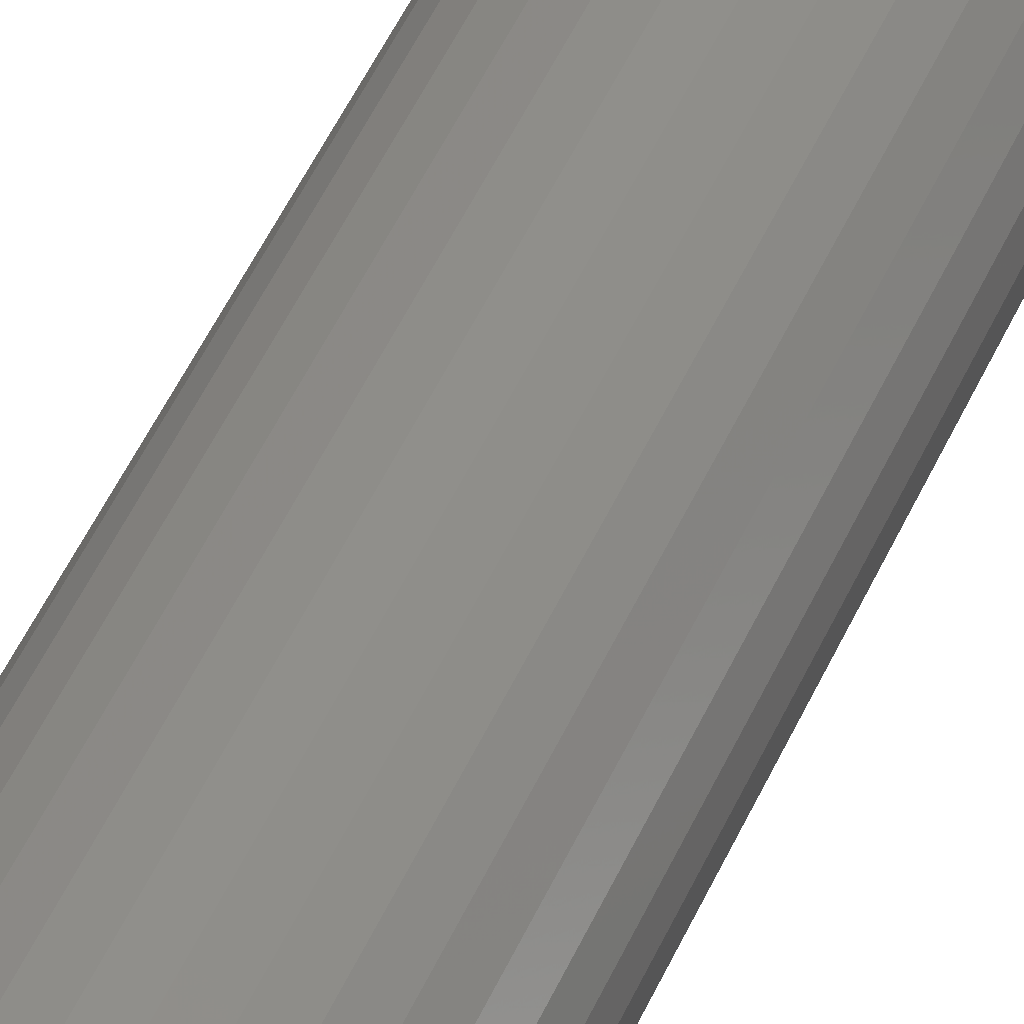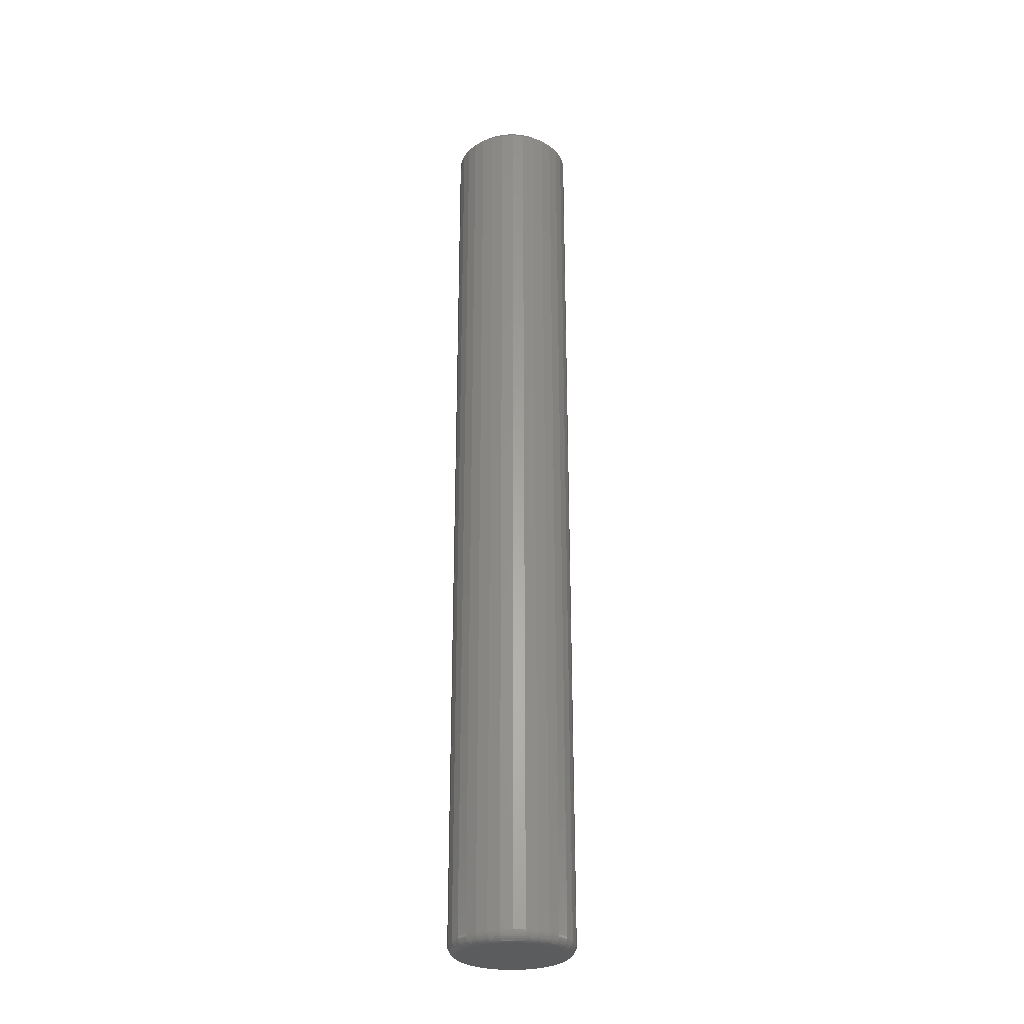
<metadata>
{"format":"stl","ext":"stl","renderer":"f3d","projection":"perspective","resolution":1024,"background":"white","views":[{"elev":44.9,"azim":-158.1,"up":"+Z"},{"elev":-28.1,"azim":-113.2,"up":"+Y"}]}
</metadata>
<code>
# stl→obj: 352 verts, 700 faces
v 0.05526 -0.007812 -1.567e-16
v 0.05526 -0.7266 -1.567e-16
v 0.05435 -0.007812 -0.009241
v 0.05435 -0.7266 -0.009241
v 0.05166 -0.007812 -0.01813
v 0.05166 -0.7266 -0.01813
v 0.04728 -0.007812 -0.02632
v 0.04728 -0.7266 -0.02632
v 0.04139 -0.007812 -0.03349
v 0.04139 -0.7266 -0.03349
v 0.03421 -0.007812 -0.03939
v 0.03421 -0.7266 -0.03939
v 0.02602 -0.007812 -0.04376
v 0.02602 -0.7266 -0.04376
v 0.01714 -0.007812 -0.04646
v 0.01714 -0.7266 -0.04646
v 0.007895 -0.007812 -0.04737
v 0.007895 -0.7266 -0.04737
v -0.001346 -0.007812 -0.04646
v -0.001346 -0.7266 -0.04646
v -0.01023 -0.007812 -0.04376
v -0.01023 -0.7266 -0.04376
v -0.01842 -0.007812 -0.03939
v -0.01842 -0.7266 -0.03939
v -0.0256 -0.007812 -0.03349
v -0.0256 -0.7266 -0.03349
v -0.03149 -0.007812 -0.02632
v -0.03149 -0.7266 -0.02632
v -0.03587 -0.007812 -0.01813
v -0.03587 -0.7266 -0.01813
v -0.03856 -0.007812 -0.009241
v -0.03856 -0.7266 -0.009241
v -0.03947 -0.007812 -2.61e-17
v -0.03947 -0.7266 -2.61e-17
v -0.03856 -0.007812 0.009241
v -0.03856 -0.7266 0.009241
v -0.03587 -0.007812 0.01813
v -0.03587 -0.7266 0.01813
v -0.03149 -0.007812 0.02632
v -0.03149 -0.7266 0.02632
v -0.0256 -0.007812 0.03349
v -0.0256 -0.7266 0.03349
v -0.01842 -0.007812 0.03939
v -0.01842 -0.7266 0.03939
v -0.01023 -0.007812 0.04376
v -0.01023 -0.7266 0.04376
v -0.001346 -0.007812 0.04646
v -0.001346 -0.7266 0.04646
v 0.007895 -0.007812 0.04737
v 0.007895 -0.7266 0.04737
v 0.01714 -0.007812 0.04646
v 0.01714 -0.7266 0.04646
v 0.02602 -0.007812 0.04376
v 0.02602 -0.7266 0.04376
v 0.03421 -0.007812 0.03939
v 0.03421 -0.7266 0.03939
v 0.04139 -0.007812 0.03349
v 0.04139 -0.7266 0.03349
v 0.04728 -0.007812 0.02632
v 0.04728 -0.7266 0.02632
v 0.05166 -0.007812 0.01813
v 0.05166 -0.7266 0.01813
v 0.05435 -0.007812 0.009241
v 0.05435 -0.7266 0.009241
v -0.007243 8.246e-17 0.03654
v 0.0001778 8.329e-17 0.0388
v 0.007895 8.414e-17 0.03956
v 0.01561 8.5e-17 0.0388
v 0.02303 8.582e-17 0.03654
v -0.01408 8.17e-17 0.03289
v 0.02987 8.658e-17 0.03289
v -0.02008 8.104e-17 0.02797
v 0.03587 8.725e-17 0.02797
v -0.02499 8.049e-17 0.02198
v 0.04078 8.779e-17 0.02198
v -0.02865 8.009e-17 0.01514
v 0.04444 8.82e-17 0.01514
v -0.0309 7.984e-17 0.007717
v 0.04669 8.845e-17 0.007717
v 0.04444 8.82e-17 -0.01514
v -0.02865 8.009e-17 -0.01514
v 0.04669 8.845e-17 -0.007717
v -0.02499 8.049e-17 -0.02198
v 0.04078 8.779e-17 -0.02198
v -0.02008 8.104e-17 -0.02797
v 0.03587 8.725e-17 -0.02797
v -0.01408 8.17e-17 -0.03289
v 0.02987 8.658e-17 -0.03289
v -0.007243 8.246e-17 -0.03654
v 0.02303 8.582e-17 -0.03654
v 0.0001778 8.329e-17 -0.0388
v 0.007895 8.414e-17 -0.03956
v 0.01561 8.5e-17 -0.0388
v -0.0309 7.984e-17 -0.007717
v -0.03166 7.975e-17 -1.35e-16
v 0.04745 8.853e-17 -6.659e-17
v 0.007895 -0.7344 0.03956
v 0.0001778 -0.7344 0.0388
v -0.007243 -0.7344 0.03654
v 0.01561 -0.7344 0.0388
v 0.02303 -0.7344 0.03654
v -0.01408 -0.7344 0.03289
v 0.02987 -0.7344 0.03289
v -0.02008 -0.7344 0.02797
v 0.03587 -0.7344 0.02797
v -0.02499 -0.7344 0.02198
v 0.04078 -0.7344 0.02198
v -0.02865 -0.7344 0.01514
v 0.04444 -0.7344 0.01514
v -0.0309 -0.7344 0.007717
v 0.04669 -0.7344 0.007717
v 0.04669 -0.7344 -0.007717
v -0.02865 -0.7344 -0.01514
v 0.04444 -0.7344 -0.01514
v -0.02499 -0.7344 -0.02198
v 0.04078 -0.7344 -0.02198
v -0.02008 -0.7344 -0.02797
v 0.03587 -0.7344 -0.02797
v -0.01408 -0.7344 -0.03289
v 0.02987 -0.7344 -0.03289
v -0.007243 -0.7344 -0.03654
v 0.02303 -0.7344 -0.03654
v 0.0001778 -0.7344 -0.0388
v 0.007895 -0.7344 -0.03956
v 0.01561 -0.7344 -0.0388
v 0.04745 -0.7344 -6.659e-17
v -0.03166 -0.7344 -1.175e-16
v -0.0309 -0.7344 -0.007717
v 0.04897 -0.7342 -1.006e-16
v 0.04819 -0.7342 -0.008014
v 0.05044 -0.7338 -1.041e-16
v 0.04962 -0.7338 -0.0083
v 0.05179 -0.7331 -1.041e-16
v 0.05095 -0.7331 -0.008564
v 0.05297 -0.7321 -1.006e-16
v 0.05211 -0.7321 -0.008795
v 0.05395 -0.7309 -1.041e-16
v 0.05306 -0.7309 -0.008984
v 0.05467 -0.7296 -1.041e-16
v 0.05377 -0.7296 -0.009125
v 0.05511 -0.7281 -1.041e-16
v 0.05421 -0.7281 -0.009212
v -0.0324 -0.7342 -0.008014
v -0.03319 -0.7342 -1.041e-17
v -0.03383 -0.7338 -0.0083
v -0.03465 -0.7338 -1.388e-17
v -0.03516 -0.7331 -0.008564
v -0.036 -0.7331 -1.041e-17
v -0.03632 -0.7321 -0.008795
v -0.03719 -0.7321 -6.939e-18
v -0.03727 -0.7309 -0.008984
v -0.03816 -0.7309 -6.939e-18
v -0.03798 -0.7296 -0.009125
v -0.03888 -0.7296 -1.041e-17
v -0.03842 -0.7281 -0.009212
v -0.03932 -0.7281 -3.469e-18
v -0.03006 -0.7342 -0.01572
v -0.03141 -0.7338 -0.01628
v -0.03266 -0.7331 -0.0168
v -0.03375 -0.7321 -0.01725
v -0.03465 -0.7309 -0.01762
v -0.03532 -0.7296 -0.0179
v -0.03573 -0.7281 -0.01807
v -0.02626 -0.7342 -0.02282
v -0.02748 -0.7338 -0.02364
v -0.0286 -0.7331 -0.02439
v -0.02959 -0.7321 -0.02505
v -0.0304 -0.7309 -0.02559
v -0.031 -0.7296 -0.02599
v -0.03137 -0.7281 -0.02623
v -0.02115 -0.7342 -0.02905
v -0.02219 -0.7338 -0.03008
v -0.02314 -0.7331 -0.03104
v -0.02398 -0.7321 -0.03188
v -0.02467 -0.7309 -0.03256
v -0.02518 -0.7296 -0.03307
v -0.02549 -0.7281 -0.03339
v -0.01493 -0.7342 -0.03416
v -0.01574 -0.7338 -0.03538
v -0.01649 -0.7331 -0.0365
v -0.01715 -0.7321 -0.03748
v -0.01769 -0.7309 -0.03829
v -0.01809 -0.7296 -0.03889
v -0.01834 -0.7281 -0.03926
v -0.007826 -0.7342 -0.03795
v -0.008387 -0.7338 -0.03931
v -0.008904 -0.7331 -0.04055
v -0.009357 -0.7321 -0.04165
v -0.009729 -0.7309 -0.04255
v -0.01 -0.7296 -0.04321
v -0.01017 -0.7281 -0.04362
v -0.0001196 -0.7342 -0.04029
v -0.0004055 -0.7338 -0.04173
v -0.000669 -0.7331 -0.04305
v -0.0009 -0.7321 -0.04421
v -0.00109 -0.7309 -0.04517
v -0.00123 -0.7296 -0.04587
v -0.001317 -0.7281 -0.04631
v 0.007895 -0.7342 -0.04108
v 0.007895 -0.7338 -0.04255
v 0.007895 -0.7331 -0.0439
v 0.007895 -0.7321 -0.04508
v 0.007895 -0.7309 -0.04605
v 0.007895 -0.7296 -0.04677
v 0.007895 -0.7281 -0.04722
v 0.01591 -0.7342 -0.04029
v 0.01619 -0.7338 -0.04173
v 0.01646 -0.7331 -0.04305
v 0.01669 -0.7321 -0.04421
v 0.01688 -0.7309 -0.04517
v 0.01702 -0.7296 -0.04587
v 0.01711 -0.7281 -0.04631
v 0.02362 -0.7342 -0.03795
v 0.02418 -0.7338 -0.03931
v 0.02469 -0.7331 -0.04055
v 0.02515 -0.7321 -0.04165
v 0.02552 -0.7309 -0.04255
v 0.02579 -0.7296 -0.04321
v 0.02596 -0.7281 -0.04362
v 0.03072 -0.7342 -0.03416
v 0.03153 -0.7338 -0.03538
v 0.03228 -0.7331 -0.0365
v 0.03294 -0.7321 -0.03748
v 0.03348 -0.7309 -0.03829
v 0.03388 -0.7296 -0.03889
v 0.03413 -0.7281 -0.03926
v 0.03694 -0.7342 -0.02905
v 0.03798 -0.7338 -0.03008
v 0.03893 -0.7331 -0.03104
v 0.03977 -0.7321 -0.03188
v 0.04046 -0.7309 -0.03256
v 0.04097 -0.7296 -0.03307
v 0.04128 -0.7281 -0.03339
v 0.04205 -0.7342 -0.02282
v 0.04327 -0.7338 -0.02364
v 0.04439 -0.7331 -0.02439
v 0.04538 -0.7321 -0.02505
v 0.04619 -0.7309 -0.02559
v 0.04679 -0.7296 -0.02599
v 0.04716 -0.7281 -0.02623
v 0.04585 -0.7342 -0.01572
v 0.0472 -0.7338 -0.01628
v 0.04845 -0.7331 -0.0168
v 0.04954 -0.7321 -0.01725
v 0.05044 -0.7309 -0.01762
v 0.05111 -0.7296 -0.0179
v 0.05152 -0.7281 -0.01807
v -0.0324 -0.7342 0.008014
v -0.03383 -0.7338 0.0083
v -0.03516 -0.7331 0.008564
v -0.03632 -0.7321 0.008795
v -0.03727 -0.7309 0.008984
v -0.03798 -0.7296 0.009125
v -0.03842 -0.7281 0.009212
v 0.04819 -0.7342 0.008014
v 0.04962 -0.7338 0.0083
v 0.05095 -0.7331 0.008564
v 0.05211 -0.7321 0.008795
v 0.05306 -0.7309 0.008984
v 0.05377 -0.7296 0.009125
v 0.05421 -0.7281 0.009212
v 0.04585 -0.7342 0.01572
v 0.0472 -0.7338 0.01628
v 0.04845 -0.7331 0.0168
v 0.04954 -0.7321 0.01725
v 0.05044 -0.7309 0.01762
v 0.05111 -0.7296 0.0179
v 0.05152 -0.7281 0.01807
v 0.04205 -0.7342 0.02282
v 0.04327 -0.7338 0.02364
v 0.04439 -0.7331 0.02439
v 0.04538 -0.7321 0.02505
v 0.04619 -0.7309 0.02559
v 0.04679 -0.7296 0.02599
v 0.04716 -0.7281 0.02623
v 0.03694 -0.7342 0.02905
v 0.03798 -0.7338 0.03008
v 0.03893 -0.7331 0.03104
v 0.03977 -0.7321 0.03188
v 0.04046 -0.7309 0.03256
v 0.04097 -0.7296 0.03307
v 0.04128 -0.7281 0.03339
v 0.03072 -0.7342 0.03416
v 0.03153 -0.7338 0.03538
v 0.03228 -0.7331 0.0365
v 0.03294 -0.7321 0.03748
v 0.03348 -0.7309 0.03829
v 0.03388 -0.7296 0.03889
v 0.03413 -0.7281 0.03926
v 0.02362 -0.7342 0.03795
v 0.02418 -0.7338 0.03931
v 0.02469 -0.7331 0.04055
v 0.02515 -0.7321 0.04165
v 0.02552 -0.7309 0.04255
v 0.02579 -0.7296 0.04321
v 0.02596 -0.7281 0.04362
v 0.01591 -0.7342 0.04029
v 0.01619 -0.7338 0.04173
v 0.01646 -0.7331 0.04305
v 0.01669 -0.7321 0.04421
v 0.01688 -0.7309 0.04517
v 0.01702 -0.7296 0.04587
v 0.01711 -0.7281 0.04631
v 0.007895 -0.7342 0.04108
v 0.007895 -0.7338 0.04255
v 0.007895 -0.7331 0.0439
v 0.007895 -0.7321 0.04508
v 0.007895 -0.7309 0.04605
v 0.007895 -0.7296 0.04677
v 0.007895 -0.7281 0.04722
v -0.0001196 -0.7342 0.04029
v -0.0004055 -0.7338 0.04173
v -0.000669 -0.7331 0.04305
v -0.0009 -0.7321 0.04421
v -0.00109 -0.7309 0.04517
v -0.00123 -0.7296 0.04587
v -0.001317 -0.7281 0.04631
v -0.007826 -0.7342 0.03795
v -0.008387 -0.7338 0.03931
v -0.008904 -0.7331 0.04055
v -0.009357 -0.7321 0.04165
v -0.009729 -0.7309 0.04255
v -0.01 -0.7296 0.04321
v -0.01017 -0.7281 0.04362
v -0.01493 -0.7342 0.03416
v -0.01574 -0.7338 0.03538
v -0.01649 -0.7331 0.0365
v -0.01715 -0.7321 0.03748
v -0.01769 -0.7309 0.03829
v -0.01809 -0.7296 0.03889
v -0.01834 -0.7281 0.03926
v -0.02115 -0.7342 0.02905
v -0.02219 -0.7338 0.03008
v -0.02314 -0.7331 0.03104
v -0.02398 -0.7321 0.03188
v -0.02467 -0.7309 0.03256
v -0.02518 -0.7296 0.03307
v -0.02549 -0.7281 0.03339
v -0.02626 -0.7342 0.02282
v -0.02748 -0.7338 0.02364
v -0.0286 -0.7331 0.02439
v -0.02959 -0.7321 0.02505
v -0.0304 -0.7309 0.02559
v -0.031 -0.7296 0.02599
v -0.03137 -0.7281 0.02623
v -0.03006 -0.7342 0.01572
v -0.03141 -0.7338 0.01628
v -0.03266 -0.7331 0.0168
v -0.03375 -0.7321 0.01725
v -0.03465 -0.7309 0.01762
v -0.03532 -0.7296 0.0179
v -0.03573 -0.7281 0.01807
f 1 2 3
f 3 2 4
f 3 4 5
f 5 4 6
f 5 6 7
f 7 6 8
f 7 8 9
f 9 8 10
f 9 10 11
f 11 10 12
f 11 12 13
f 13 12 14
f 13 14 15
f 15 14 16
f 15 16 17
f 17 16 18
f 17 18 19
f 19 18 20
f 19 20 21
f 21 20 22
f 21 22 23
f 23 22 24
f 23 24 25
f 25 24 26
f 25 26 27
f 27 26 28
f 27 28 29
f 29 28 30
f 29 30 31
f 31 30 32
f 31 32 33
f 33 32 34
f 33 34 35
f 35 34 36
f 35 36 37
f 37 36 38
f 37 38 39
f 39 38 40
f 39 40 41
f 41 40 42
f 41 42 43
f 43 42 44
f 43 44 45
f 45 44 46
f 45 46 47
f 47 46 48
f 47 48 49
f 49 48 50
f 49 50 51
f 51 50 52
f 51 52 53
f 53 52 54
f 53 54 55
f 55 54 56
f 55 56 57
f 57 56 58
f 57 58 59
f 59 58 60
f 59 60 61
f 61 60 62
f 61 62 63
f 63 62 64
f 63 64 1
f 1 64 2
f 65 66 67
f 65 67 68
f 69 65 68
f 70 65 69
f 71 70 69
f 72 70 71
f 73 72 71
f 74 72 73
f 75 74 73
f 76 74 75
f 77 76 75
f 78 76 77
f 79 78 77
f 80 81 82
f 83 81 80
f 84 83 80
f 85 83 84
f 86 85 84
f 87 85 86
f 88 87 86
f 89 87 88
f 90 89 88
f 91 89 90
f 92 91 90
f 93 92 90
f 81 94 82
f 82 94 95
f 82 95 96
f 96 95 78
f 96 78 79
f 96 63 1
f 96 79 63
f 33 78 95
f 33 35 78
f 77 61 63
f 77 63 79
f 75 57 59
f 59 61 75
f 75 61 77
f 69 53 55
f 69 55 71
f 55 73 71
f 68 49 51
f 51 53 68
f 68 53 69
f 65 45 47
f 65 47 66
f 47 67 66
f 70 41 43
f 43 45 70
f 70 45 65
f 76 37 39
f 76 39 74
f 39 72 74
f 35 37 78
f 78 37 76
f 57 75 73
f 73 55 57
f 49 68 67
f 67 47 49
f 41 70 72
f 72 39 41
f 95 31 33
f 95 94 31
f 1 82 96
f 1 3 82
f 81 29 31
f 81 31 94
f 83 25 27
f 27 29 83
f 83 29 81
f 89 21 23
f 89 23 87
f 23 85 87
f 91 17 19
f 19 21 91
f 91 21 89
f 90 13 15
f 90 15 93
f 15 92 93
f 88 9 11
f 11 13 88
f 88 13 90
f 80 5 7
f 80 7 84
f 7 86 84
f 3 5 82
f 82 5 80
f 25 83 85
f 85 23 25
f 17 91 92
f 92 15 17
f 9 88 86
f 86 7 9
f 97 98 99
f 100 97 99
f 100 99 101
f 101 99 102
f 101 102 103
f 103 102 104
f 103 104 105
f 105 104 106
f 105 106 107
f 107 106 108
f 107 108 109
f 109 108 110
f 109 110 111
f 112 113 114
f 114 113 115
f 114 115 116
f 116 115 117
f 116 117 118
f 118 117 119
f 118 119 120
f 120 119 121
f 120 121 122
f 122 121 123
f 122 123 124
f 122 124 125
f 111 110 126
f 126 110 127
f 126 127 112
f 112 127 128
f 112 128 113
f 126 112 129
f 129 112 130
f 129 130 131
f 131 130 132
f 131 132 133
f 133 132 134
f 133 134 135
f 135 134 136
f 135 136 137
f 137 136 138
f 137 138 139
f 139 138 140
f 139 140 141
f 141 140 142
f 141 142 2
f 2 142 4
f 128 127 143
f 143 127 144
f 143 144 145
f 145 144 146
f 145 146 147
f 147 146 148
f 147 148 149
f 149 148 150
f 149 150 151
f 151 150 152
f 151 152 153
f 153 152 154
f 153 154 155
f 155 154 156
f 155 156 32
f 32 156 34
f 113 128 157
f 157 128 143
f 157 143 158
f 158 143 145
f 158 145 159
f 159 145 147
f 159 147 160
f 160 147 149
f 160 149 161
f 161 149 151
f 161 151 162
f 162 151 153
f 162 153 163
f 163 153 155
f 163 155 30
f 30 155 32
f 115 113 164
f 164 113 157
f 164 157 165
f 165 157 158
f 165 158 166
f 166 158 159
f 166 159 167
f 167 159 160
f 167 160 168
f 168 160 161
f 168 161 169
f 169 161 162
f 169 162 170
f 170 162 163
f 170 163 28
f 28 163 30
f 117 115 171
f 171 115 164
f 171 164 172
f 172 164 165
f 172 165 173
f 173 165 166
f 173 166 174
f 174 166 167
f 174 167 175
f 175 167 168
f 175 168 176
f 176 168 169
f 176 169 177
f 177 169 170
f 177 170 26
f 26 170 28
f 119 117 178
f 178 117 171
f 178 171 179
f 179 171 172
f 179 172 180
f 180 172 173
f 180 173 181
f 181 173 174
f 181 174 182
f 182 174 175
f 182 175 183
f 183 175 176
f 183 176 184
f 184 176 177
f 184 177 24
f 24 177 26
f 121 119 185
f 185 119 178
f 185 178 186
f 186 178 179
f 186 179 187
f 187 179 180
f 187 180 188
f 188 180 181
f 188 181 189
f 189 181 182
f 189 182 190
f 190 182 183
f 190 183 191
f 191 183 184
f 191 184 22
f 22 184 24
f 123 121 192
f 192 121 185
f 192 185 193
f 193 185 186
f 193 186 194
f 194 186 187
f 194 187 195
f 195 187 188
f 195 188 196
f 196 188 189
f 196 189 197
f 197 189 190
f 197 190 198
f 198 190 191
f 198 191 20
f 20 191 22
f 124 123 199
f 199 123 192
f 199 192 200
f 200 192 193
f 200 193 201
f 201 193 194
f 201 194 202
f 202 194 195
f 202 195 203
f 203 195 196
f 203 196 204
f 204 196 197
f 204 197 205
f 205 197 198
f 205 198 18
f 18 198 20
f 125 124 206
f 206 124 199
f 206 199 207
f 207 199 200
f 207 200 208
f 208 200 201
f 208 201 209
f 209 201 202
f 209 202 210
f 210 202 203
f 210 203 211
f 211 203 204
f 211 204 212
f 212 204 205
f 212 205 16
f 16 205 18
f 122 125 213
f 213 125 206
f 213 206 214
f 214 206 207
f 214 207 215
f 215 207 208
f 215 208 216
f 216 208 209
f 216 209 217
f 217 209 210
f 217 210 218
f 218 210 211
f 218 211 219
f 219 211 212
f 219 212 14
f 14 212 16
f 120 122 220
f 220 122 213
f 220 213 221
f 221 213 214
f 221 214 222
f 222 214 215
f 222 215 223
f 223 215 216
f 223 216 224
f 224 216 217
f 224 217 225
f 225 217 218
f 225 218 226
f 226 218 219
f 226 219 12
f 12 219 14
f 118 120 227
f 227 120 220
f 227 220 228
f 228 220 221
f 228 221 229
f 229 221 222
f 229 222 230
f 230 222 223
f 230 223 231
f 231 223 224
f 231 224 232
f 232 224 225
f 232 225 233
f 233 225 226
f 233 226 10
f 10 226 12
f 116 118 234
f 234 118 227
f 234 227 235
f 235 227 228
f 235 228 236
f 236 228 229
f 236 229 237
f 237 229 230
f 237 230 238
f 238 230 231
f 238 231 239
f 239 231 232
f 239 232 240
f 240 232 233
f 240 233 8
f 8 233 10
f 114 116 241
f 241 116 234
f 241 234 242
f 242 234 235
f 242 235 243
f 243 235 236
f 243 236 244
f 244 236 237
f 244 237 245
f 245 237 238
f 245 238 246
f 246 238 239
f 246 239 247
f 247 239 240
f 247 240 6
f 6 240 8
f 112 114 130
f 130 114 241
f 130 241 132
f 132 241 242
f 132 242 134
f 134 242 243
f 134 243 136
f 136 243 244
f 136 244 138
f 138 244 245
f 138 245 140
f 140 245 246
f 140 246 142
f 142 246 247
f 142 247 4
f 4 247 6
f 127 110 144
f 144 110 248
f 144 248 146
f 146 248 249
f 146 249 148
f 148 249 250
f 148 250 150
f 150 250 251
f 150 251 152
f 152 251 252
f 152 252 154
f 154 252 253
f 154 253 156
f 156 253 254
f 156 254 34
f 34 254 36
f 111 126 255
f 255 126 129
f 255 129 256
f 256 129 131
f 256 131 257
f 257 131 133
f 257 133 258
f 258 133 135
f 258 135 259
f 259 135 137
f 259 137 260
f 260 137 139
f 260 139 261
f 261 139 141
f 261 141 64
f 64 141 2
f 109 111 262
f 262 111 255
f 262 255 263
f 263 255 256
f 263 256 264
f 264 256 257
f 264 257 265
f 265 257 258
f 265 258 266
f 266 258 259
f 266 259 267
f 267 259 260
f 267 260 268
f 268 260 261
f 268 261 62
f 62 261 64
f 107 109 269
f 269 109 262
f 269 262 270
f 270 262 263
f 270 263 271
f 271 263 264
f 271 264 272
f 272 264 265
f 272 265 273
f 273 265 266
f 273 266 274
f 274 266 267
f 274 267 275
f 275 267 268
f 275 268 60
f 60 268 62
f 105 107 276
f 276 107 269
f 276 269 277
f 277 269 270
f 277 270 278
f 278 270 271
f 278 271 279
f 279 271 272
f 279 272 280
f 280 272 273
f 280 273 281
f 281 273 274
f 281 274 282
f 282 274 275
f 282 275 58
f 58 275 60
f 103 105 283
f 283 105 276
f 283 276 284
f 284 276 277
f 284 277 285
f 285 277 278
f 285 278 286
f 286 278 279
f 286 279 287
f 287 279 280
f 287 280 288
f 288 280 281
f 288 281 289
f 289 281 282
f 289 282 56
f 56 282 58
f 101 103 290
f 290 103 283
f 290 283 291
f 291 283 284
f 291 284 292
f 292 284 285
f 292 285 293
f 293 285 286
f 293 286 294
f 294 286 287
f 294 287 295
f 295 287 288
f 295 288 296
f 296 288 289
f 296 289 54
f 54 289 56
f 100 101 297
f 297 101 290
f 297 290 298
f 298 290 291
f 298 291 299
f 299 291 292
f 299 292 300
f 300 292 293
f 300 293 301
f 301 293 294
f 301 294 302
f 302 294 295
f 302 295 303
f 303 295 296
f 303 296 52
f 52 296 54
f 97 100 304
f 304 100 297
f 304 297 305
f 305 297 298
f 305 298 306
f 306 298 299
f 306 299 307
f 307 299 300
f 307 300 308
f 308 300 301
f 308 301 309
f 309 301 302
f 309 302 310
f 310 302 303
f 310 303 50
f 50 303 52
f 98 97 311
f 311 97 304
f 311 304 312
f 312 304 305
f 312 305 313
f 313 305 306
f 313 306 314
f 314 306 307
f 314 307 315
f 315 307 308
f 315 308 316
f 316 308 309
f 316 309 317
f 317 309 310
f 317 310 48
f 48 310 50
f 99 98 318
f 318 98 311
f 318 311 319
f 319 311 312
f 319 312 320
f 320 312 313
f 320 313 321
f 321 313 314
f 321 314 322
f 322 314 315
f 322 315 323
f 323 315 316
f 323 316 324
f 324 316 317
f 324 317 46
f 46 317 48
f 102 99 325
f 325 99 318
f 325 318 326
f 326 318 319
f 326 319 327
f 327 319 320
f 327 320 328
f 328 320 321
f 328 321 329
f 329 321 322
f 329 322 330
f 330 322 323
f 330 323 331
f 331 323 324
f 331 324 44
f 44 324 46
f 104 102 332
f 332 102 325
f 332 325 333
f 333 325 326
f 333 326 334
f 334 326 327
f 334 327 335
f 335 327 328
f 335 328 336
f 336 328 329
f 336 329 337
f 337 329 330
f 337 330 338
f 338 330 331
f 338 331 42
f 42 331 44
f 106 104 339
f 339 104 332
f 339 332 340
f 340 332 333
f 340 333 341
f 341 333 334
f 341 334 342
f 342 334 335
f 342 335 343
f 343 335 336
f 343 336 344
f 344 336 337
f 344 337 345
f 345 337 338
f 345 338 40
f 40 338 42
f 108 106 346
f 346 106 339
f 346 339 347
f 347 339 340
f 347 340 348
f 348 340 341
f 348 341 349
f 349 341 342
f 349 342 350
f 350 342 343
f 350 343 351
f 351 343 344
f 351 344 352
f 352 344 345
f 352 345 38
f 38 345 40
f 110 108 248
f 248 108 346
f 248 346 249
f 249 346 347
f 249 347 250
f 250 347 348
f 250 348 251
f 251 348 349
f 251 349 252
f 252 349 350
f 252 350 253
f 253 350 351
f 253 351 254
f 254 351 352
f 254 352 36
f 36 352 38

</code>
